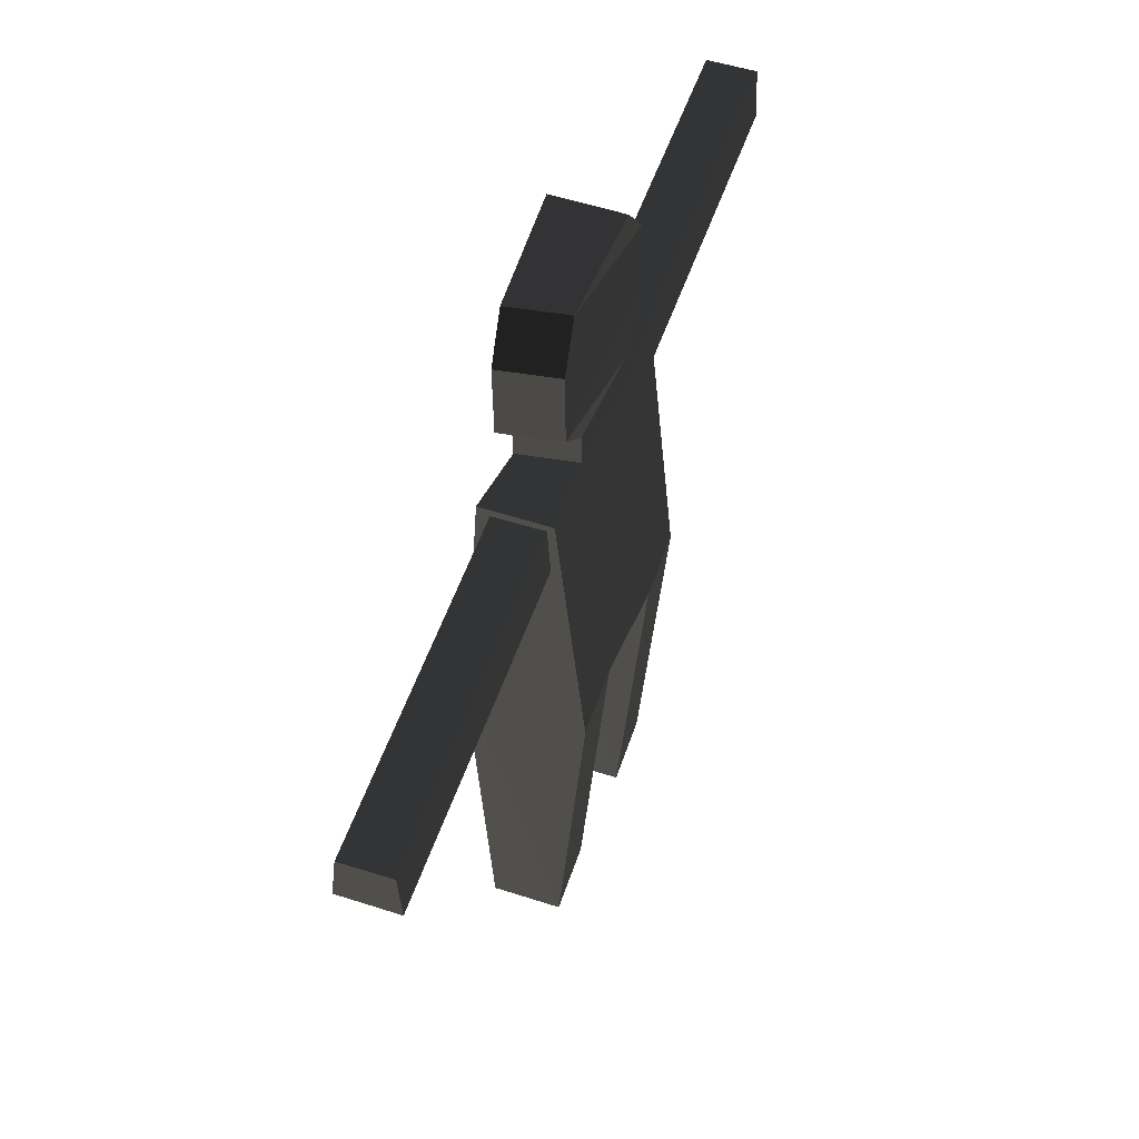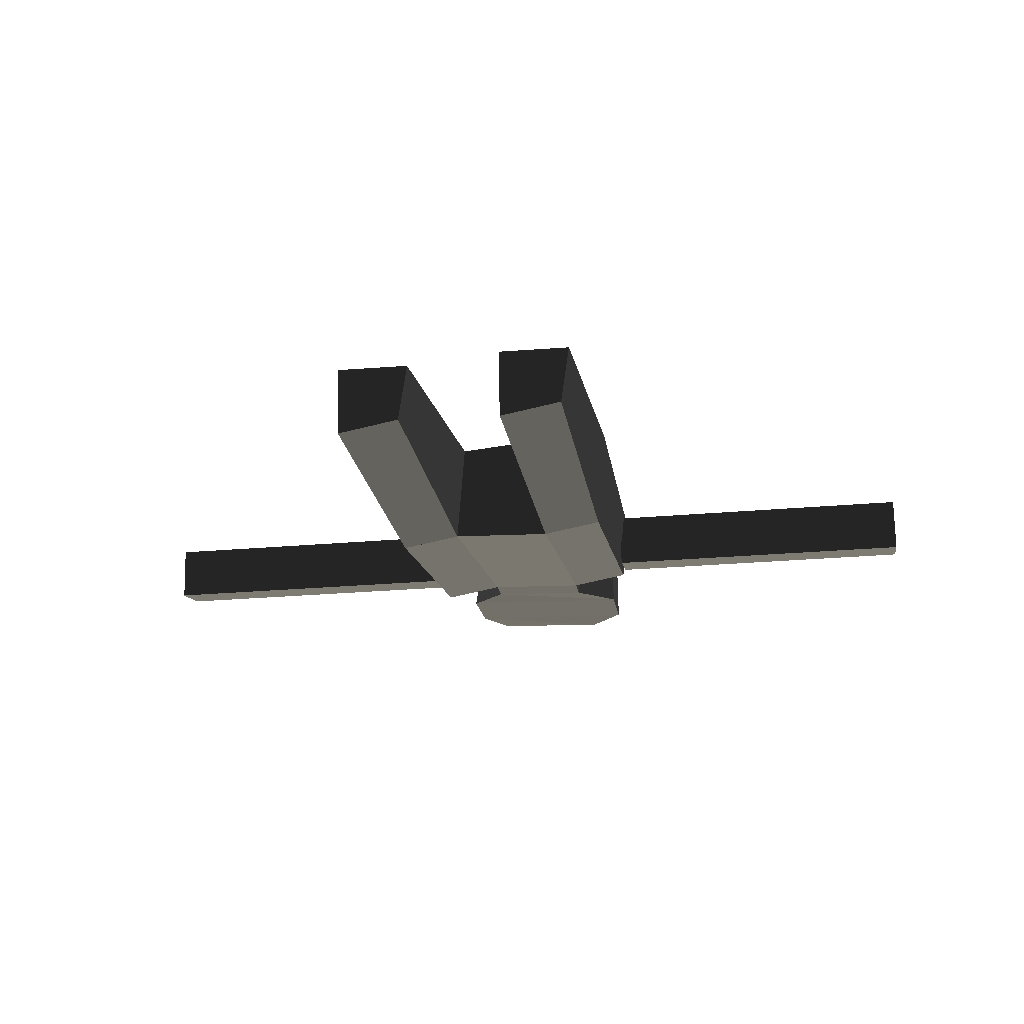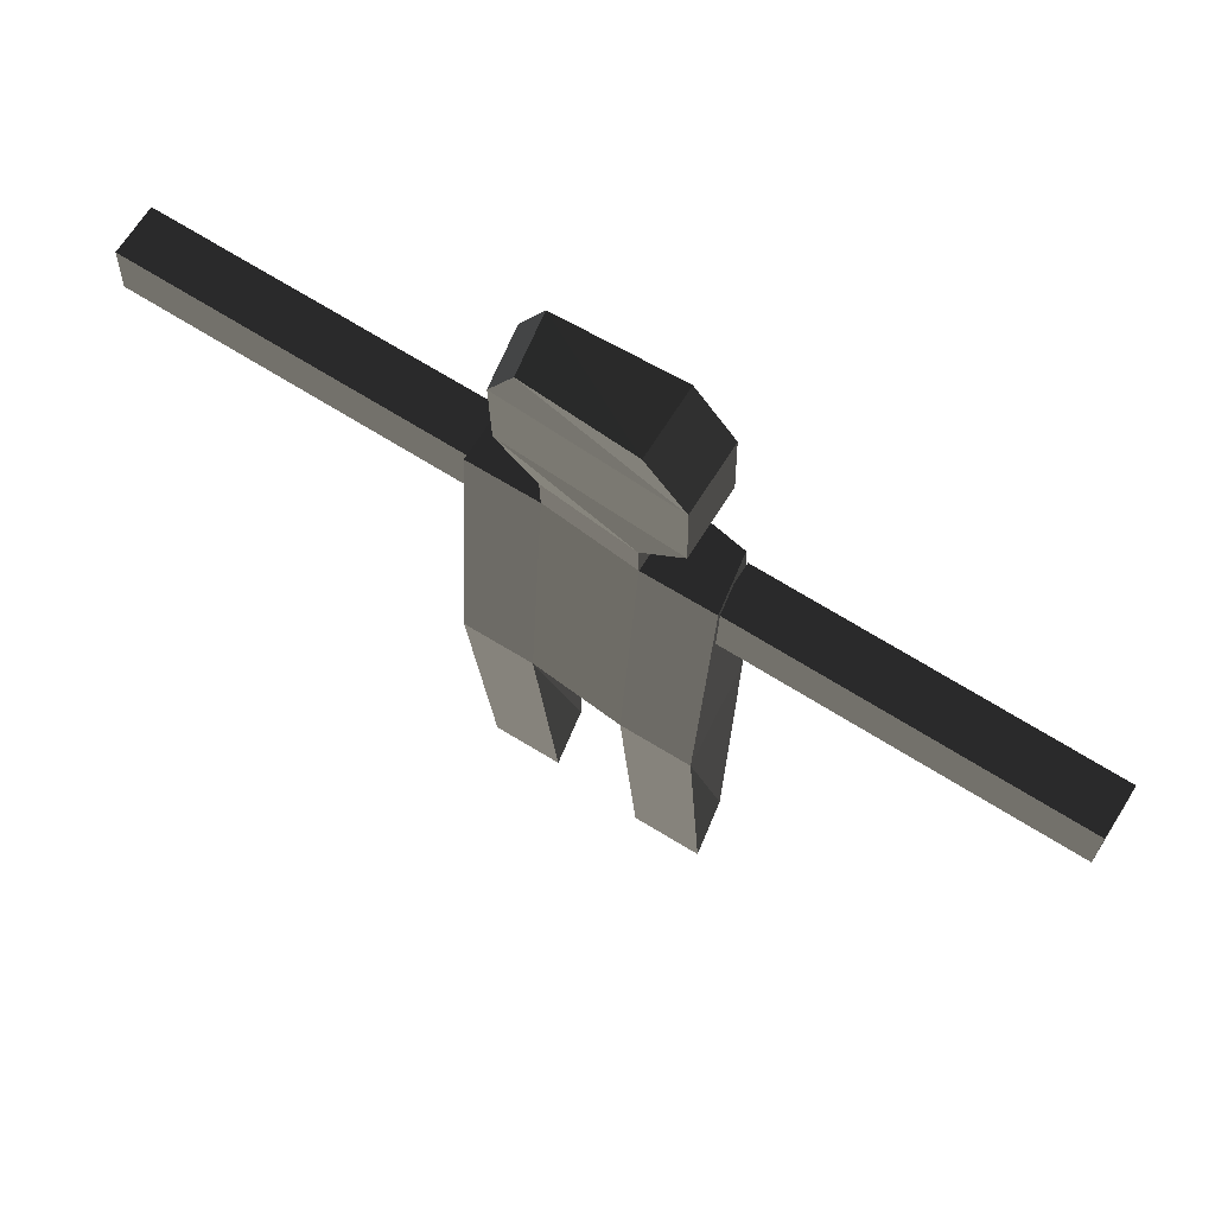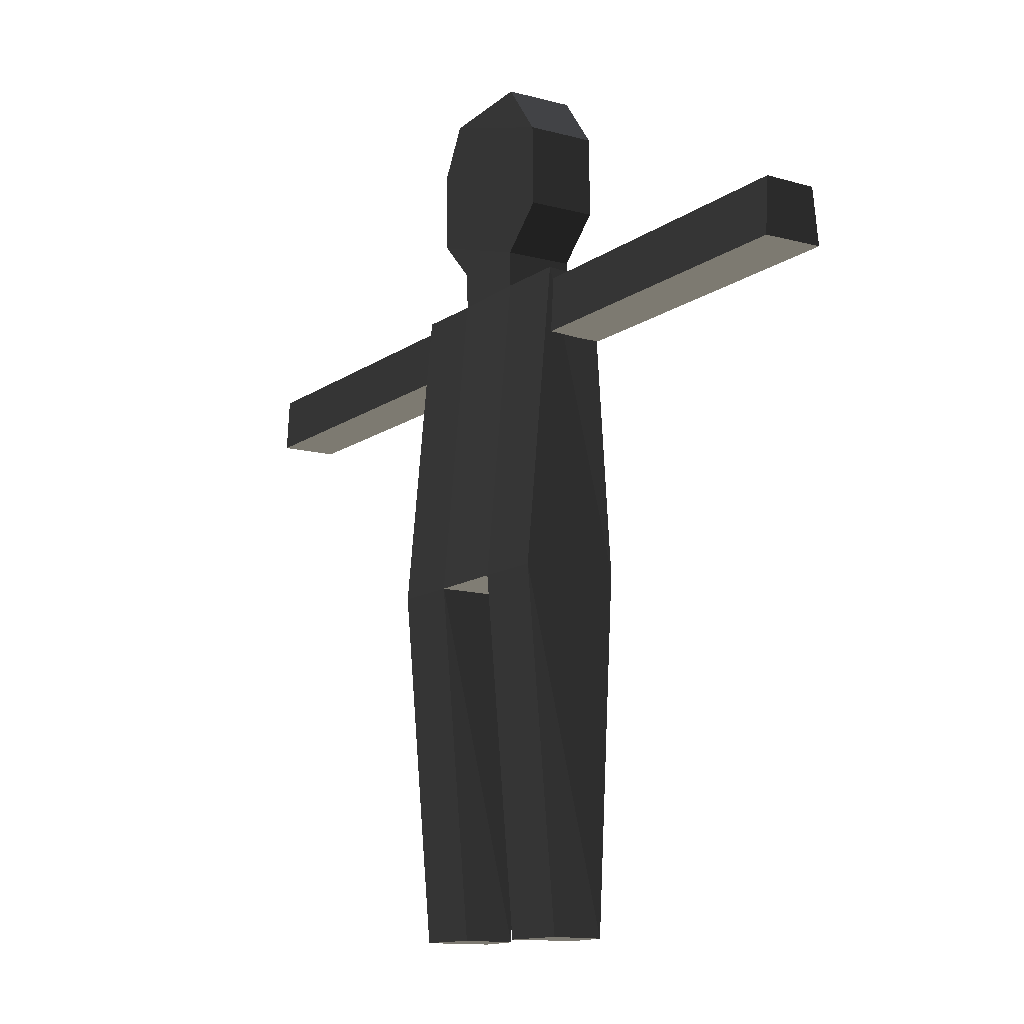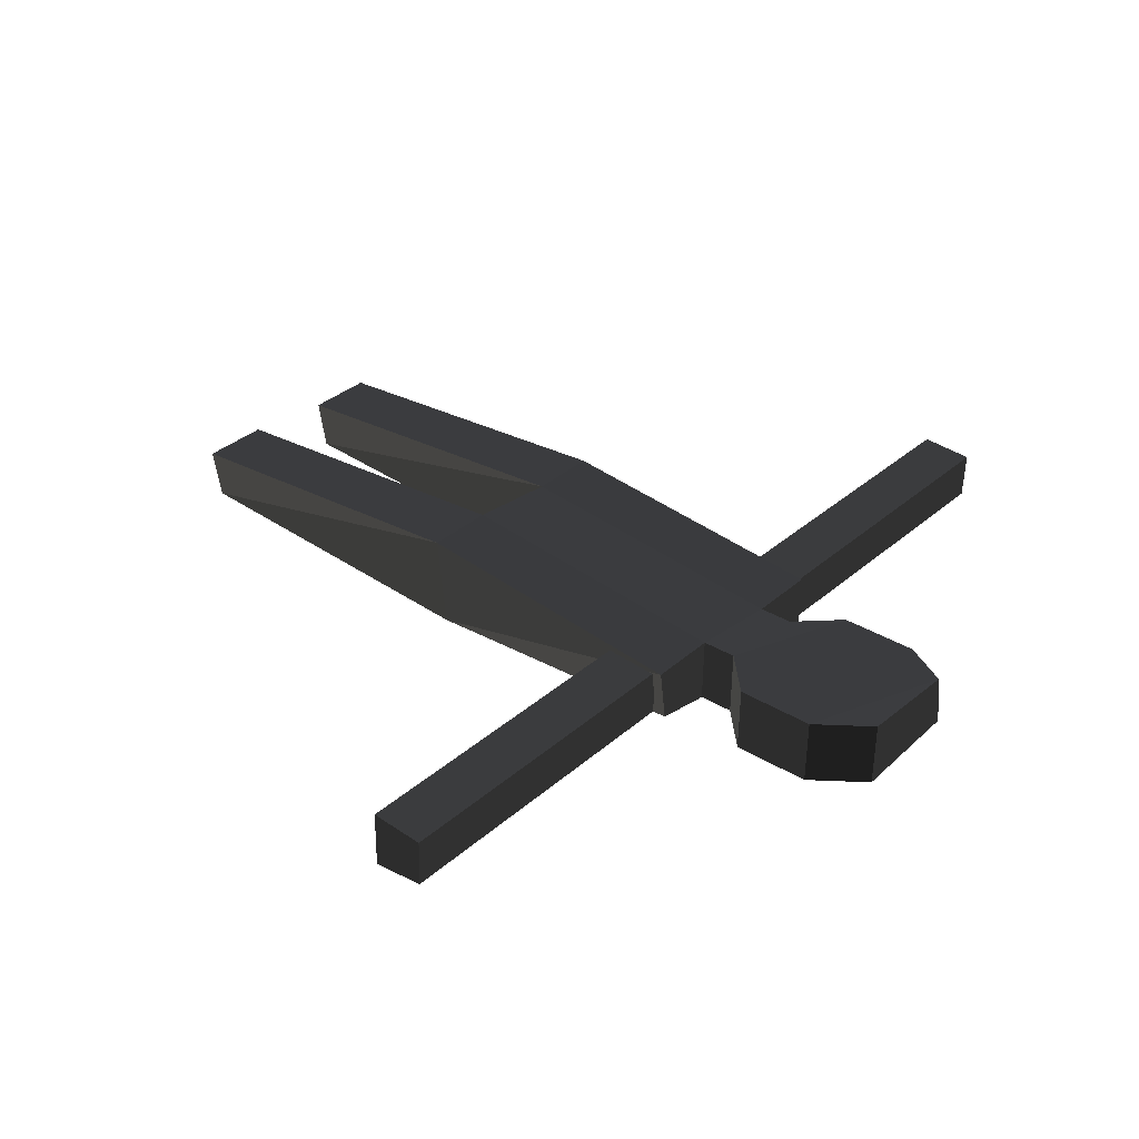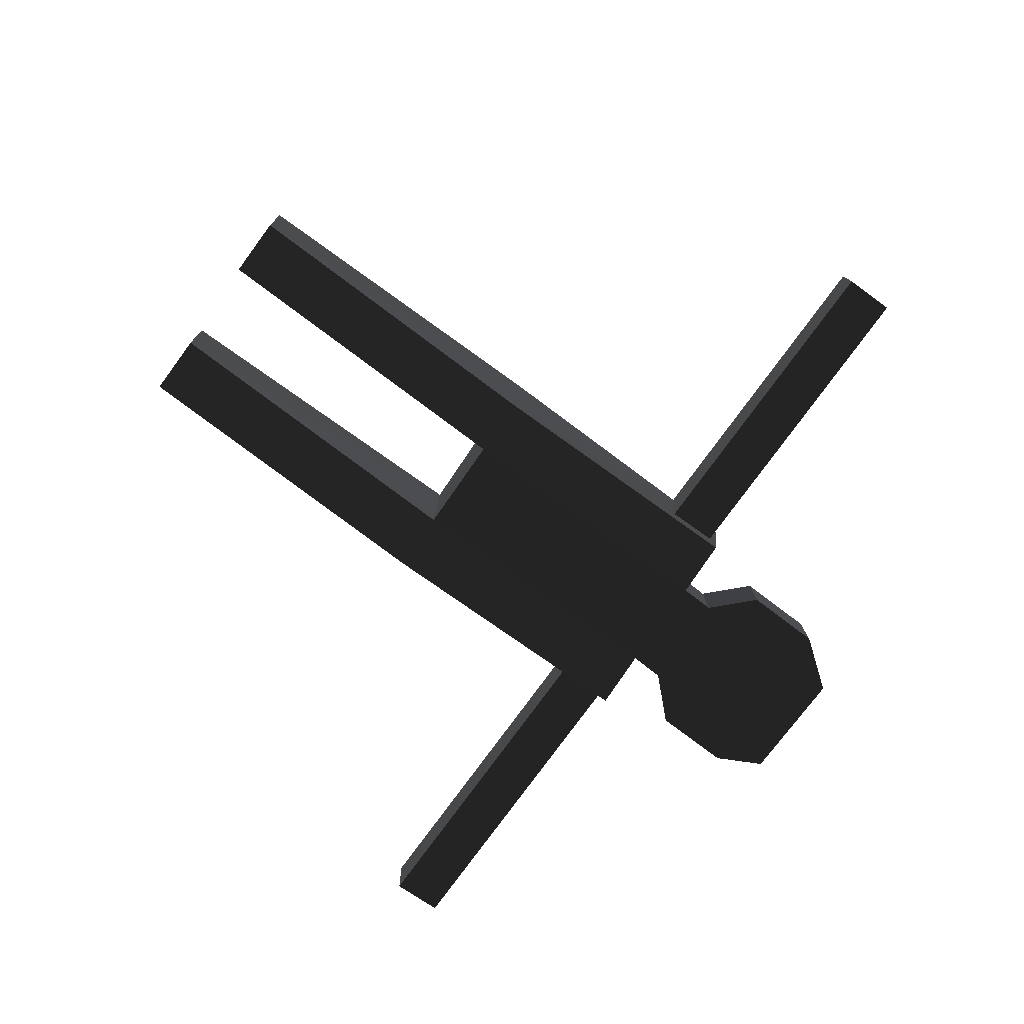
<metadata>
{"format":"obj","ext":"obj","renderer":"f3d","projection":"perspective","resolution":1024,"background":"white","views":[{"elev":54.3,"azim":108.0,"up":"+Z"},{"elev":-17.3,"azim":-171.2,"up":"+Y"},{"elev":68.9,"azim":-148.9,"up":"+Z"},{"elev":-12.4,"azim":-123.4,"up":"+Z"},{"elev":34.5,"azim":-49.7,"up":"+Y"},{"elev":-77.1,"azim":-125.9,"up":"+Y"}]}
</metadata>
<code>
v -89.26 24.96 -308.6
v -37.96 24.66 -308.6
v -38.89 -24.63 -308.6
v -83.23 -16.36 -308.6
v -87.29 44.7 -57.39
v -36.92 -38.22 -56.27
v -35.99 44.4 -57.39
v -81.26 -29.95 -56.27
v 29.87 18.48 -306.9
v 81.18 18.18 -306.9
v 80.24 -31.11 -306.9
v 35.91 -22.83 -306.9
v 31.84 38.22 -55.73
v 82.21 -44.7 -54.61
v 83.15 37.93 -55.73
v 37.88 -36.43 -54.61
v -86.57 24.89 158.6
v -36.2 -24.7 158.6
v -35.27 24.6 158.6
v -80.54 -16.42 158.6
v 32.56 18.42 160.3
v 82.93 -31.17 160.3
v 83.87 18.12 160.3
v 38.6 -22.9 160.3
v 82.98 -22.56 154.3
v 83.66 13.24 155
v 83.51 15.41 115.6
v 82.82 -26.75 115.6
v 206.2 -24.73 153.8
v 206.7 13.24 115.1
v 206.8 11.08 154.5
v 206 -28.92 115.2
v 329.3 -26.89 153.3
v 329.8 11.08 114.6
v 330 8.908 154
v 329.2 -31.09 114.7
v -329.8 -9.729 151
v -329.2 26.07 151.7
v -329.3 28.24 112.3
v -330 -13.92 112.4
v -206.7 -11.9 150.6
v -206.1 26.08 111.8
v -206 23.91 151.3
v -206.8 -16.09 111.9
v -83.5 -14.06 150.1
v -82.98 23.91 111.4
v -82.82 21.74 150.8
v -83.67 -18.26 111.5
v -34.44 24.4 184
v -35.38 -24.89 184
v 39.42 -23.1 185.6
v 33.39 18.22 185.6
v -64.6 24.2 213.3
v -65.53 -25.09 213.3
v 68.34 -23.29 215.5
v 62.31 18.02 215.5
v -63.47 24.06 271.1
v -64.4 -25.23 271.1
v 69.47 -23.43 273.4
v 63.44 17.88 273.4
v -34.97 23.92 308.6
v -35.9 -25.37 308.6
v 51.53 -23.57 307.4
v 45.5 17.74 307.4
g group0
g group1
f 3 1 2
f 4 1 3
f 6 5 7
f 6 3 2
f 6 2 7
f 2 1 7
f 7 1 5
f 8 5 6
f 5 1 4
f 5 4 8
f 8 4 3
f 8 3 6
f 11 9 10
f 12 9 11
f 14 13 15
f 14 11 10
f 14 10 15
f 10 9 15
f 15 9 13
f 16 13 14
f 13 9 12
f 13 12 16
f 16 12 11
f 16 11 14
f 6 7 16
f 16 7 13
f 18 17 19
f 7 5 19
f 19 5 17
f 20 17 18
f 17 5 8
f 17 8 20
f 20 8 6
f 20 6 18
f 22 21 23
f 22 14 15
f 22 15 23
f 15 13 23
f 23 13 21
f 24 21 22
f 24 16 14
f 24 14 22
f 18 19 24
f 18 6 16
f 18 16 24
f 24 19 21
f 13 7 21
f 21 7 19
f 27 25 26
f 28 25 27
f 30 29 31
f 30 27 26
f 30 26 31
f 26 25 31
f 31 25 29
f 32 29 30
f 29 25 28
f 29 28 32
f 32 28 27
f 32 27 30
f 35 33 34
f 34 30 31
f 34 31 35
f 31 29 35
f 35 29 33
f 34 33 36
f 33 29 32
f 33 32 36
f 36 32 30
f 36 30 34
f 39 37 38
f 40 37 39
f 42 41 43
f 42 39 38
f 42 38 43
f 38 37 43
f 43 37 41
f 44 41 42
f 41 37 40
f 41 40 44
f 44 40 39
f 44 39 42
f 47 45 46
f 46 42 43
f 46 43 47
f 43 41 47
f 47 41 45
f 46 45 48
f 45 41 44
f 45 44 48
f 48 44 42
f 48 42 46
f 50 49 51
f 49 19 18
f 49 18 50
f 50 18 24
f 50 24 51
f 51 49 52
f 51 24 21
f 51 21 52
f 21 19 52
f 52 19 49
f 54 53 55
f 53 49 50
f 53 50 54
f 54 50 51
f 54 51 55
f 55 53 56
f 55 51 52
f 55 52 56
f 52 49 56
f 56 49 53
f 58 57 59
f 57 53 54
f 57 54 58
f 58 54 55
f 58 55 59
f 59 57 60
f 59 55 56
f 59 56 60
f 56 53 60
f 60 53 57
f 63 61 62
f 61 57 58
f 61 58 62
f 62 58 59
f 62 59 63
f 64 61 63
f 63 59 60
f 63 60 64
f 60 57 64
f 64 57 61

</code>
